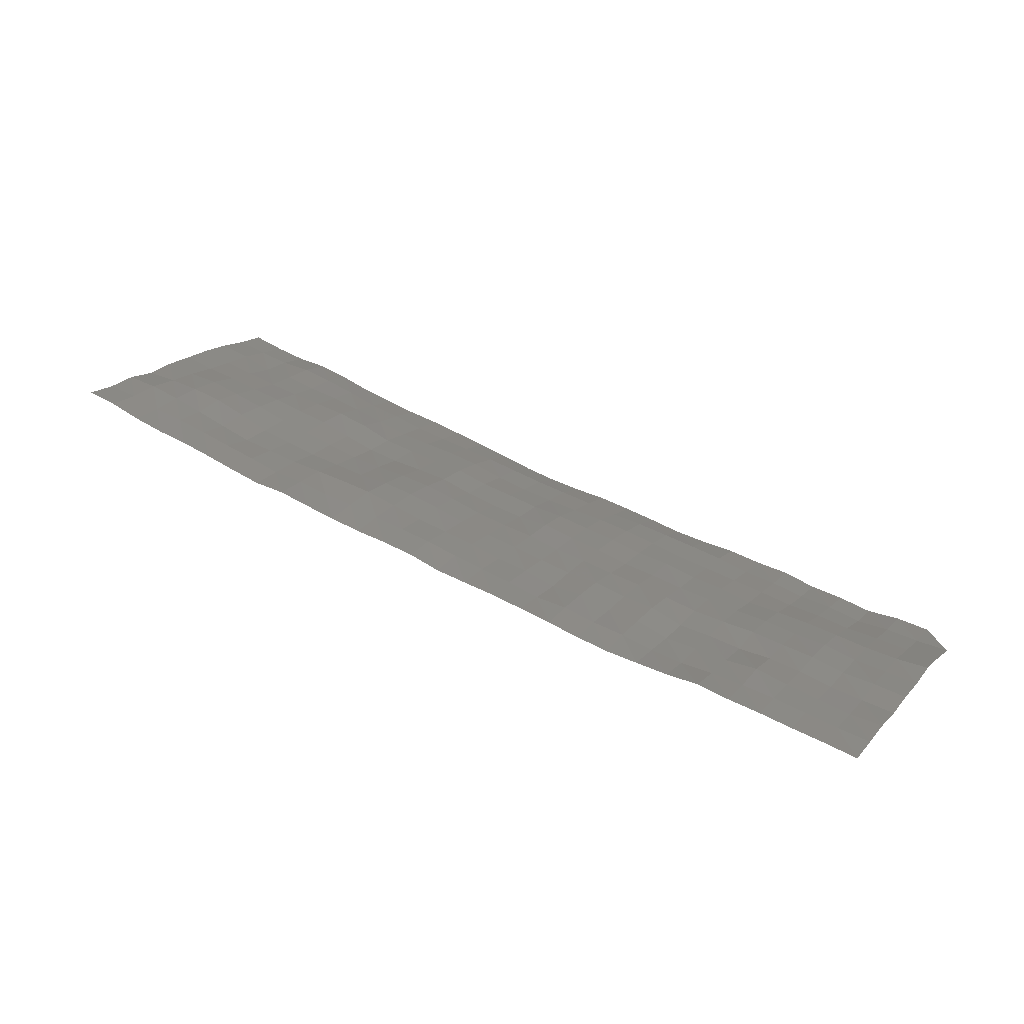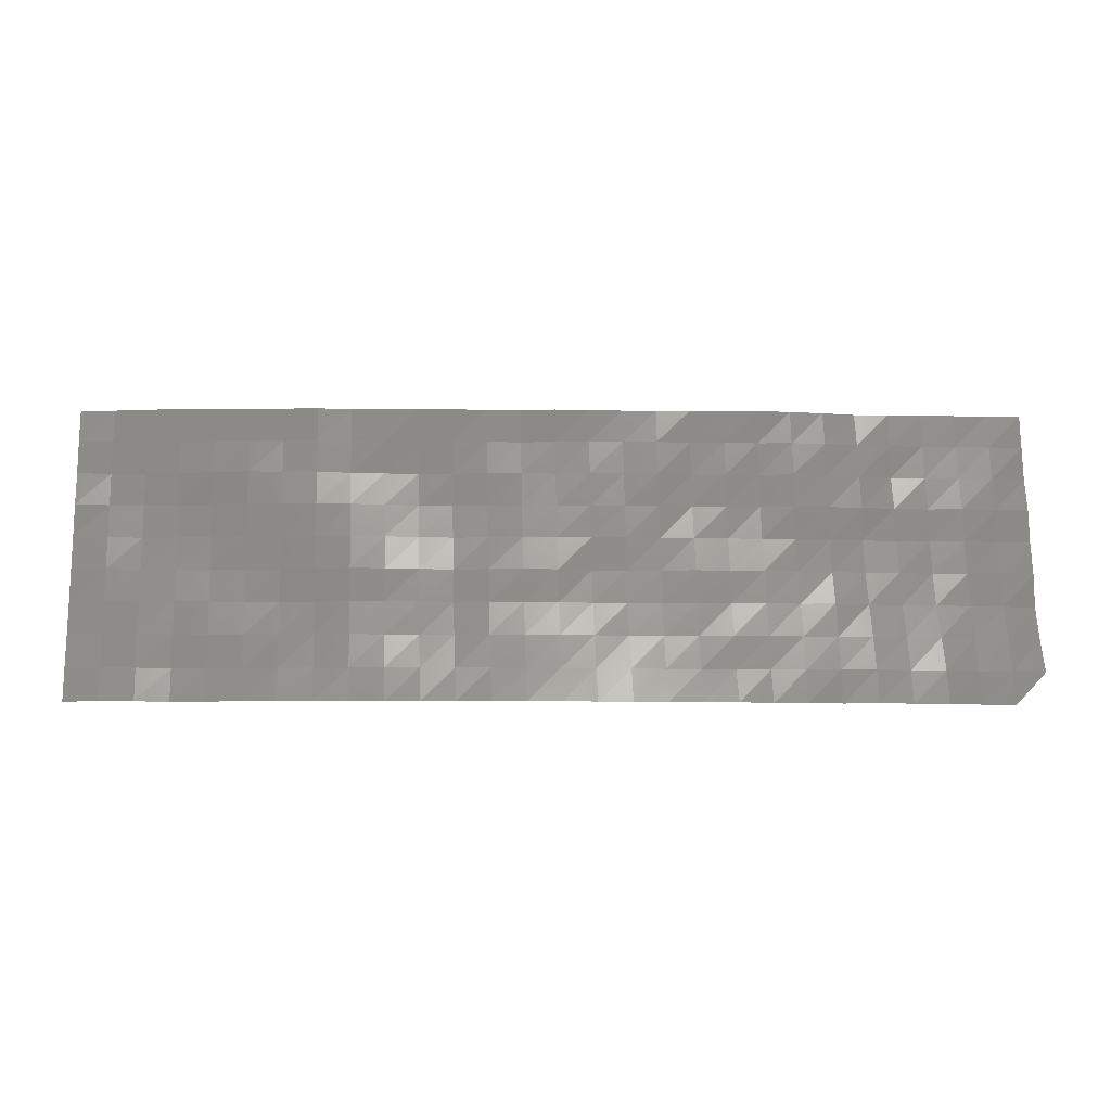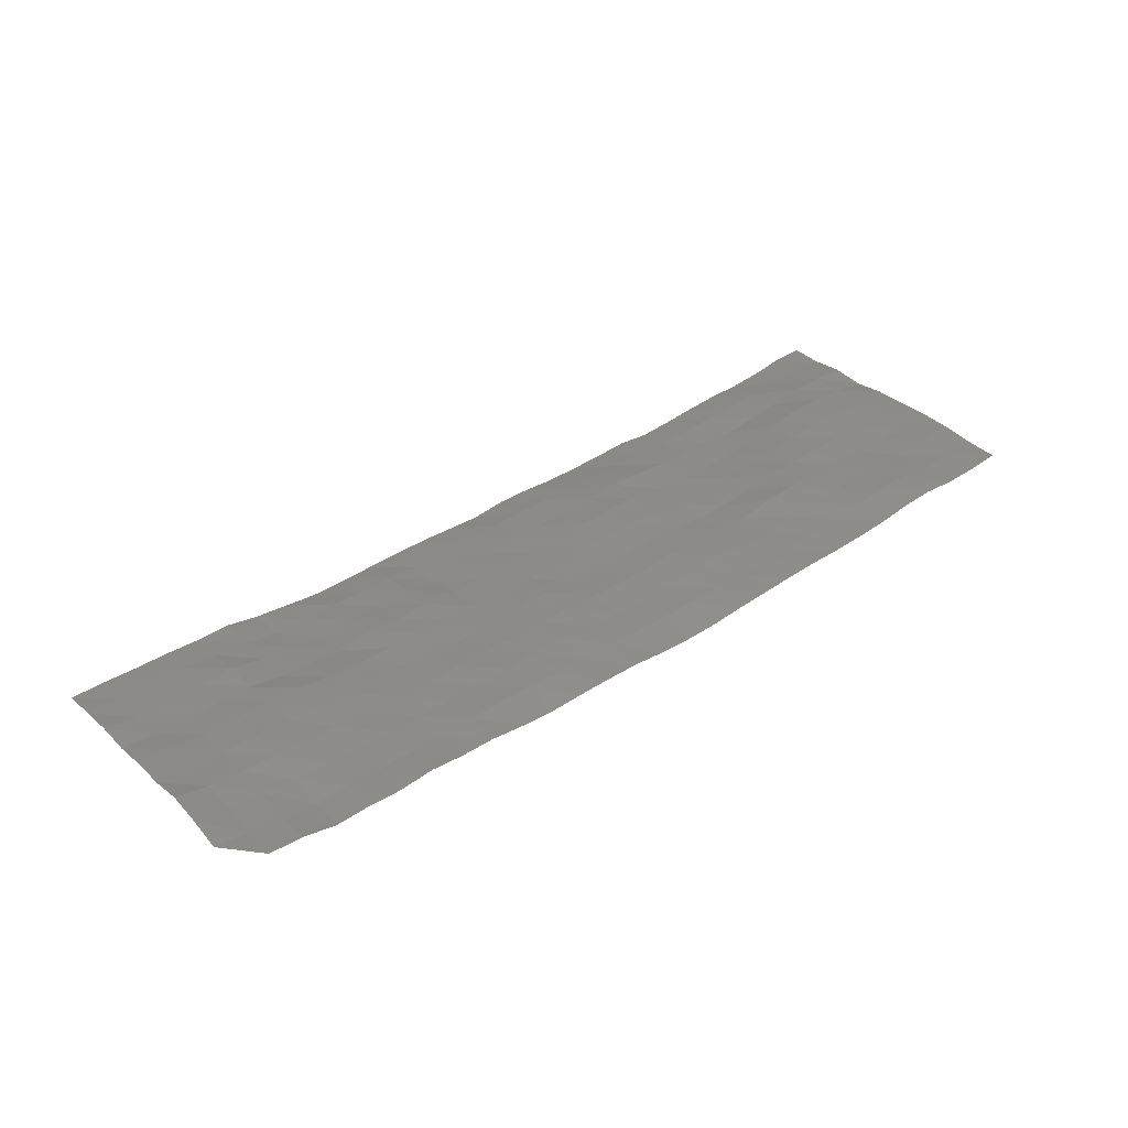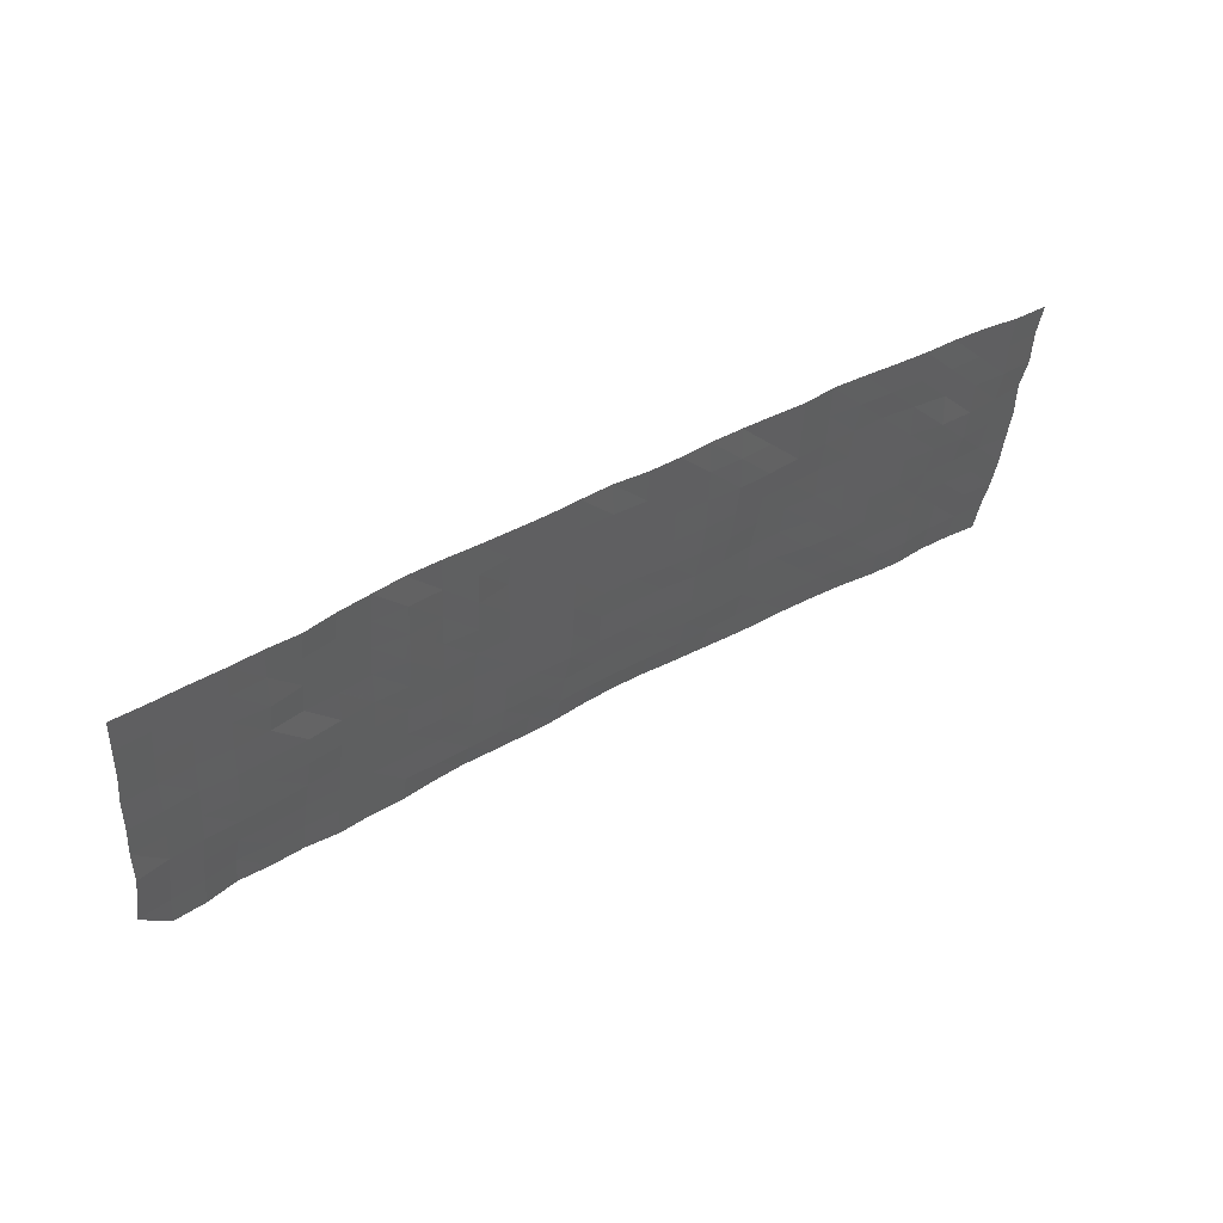
<metadata>
{"format":"stl","ext":"stl","renderer":"f3d","projection":"perspective","resolution":1024,"background":"white","views":[{"elev":28.8,"azim":-149.0,"up":"+Z"},{"elev":-12.6,"azim":169.4,"up":"+Y"},{"elev":24.1,"azim":-38.3,"up":"+Z"},{"elev":43.8,"azim":-43.4,"up":"+Y"}]}
</metadata>
<code>
# stl→obj: 289 verts, 503 faces
v -8.734 -7.215 8.155
v -7.975 -7.215 8.188
v -7.975 -7.975 8.089
v -7.215 -7.975 8.164
v -7.215 -7.215 8.255
v -6.456 -7.975 8.139
v -6.456 -7.215 8.253
v -5.696 -7.975 8.283
v -5.696 -7.215 8.414
v -4.937 -7.975 8.372
v -4.937 -7.215 8.486
v -4.177 -7.975 8.556
v -4.177 -7.215 8.634
v -3.418 -7.975 8.622
v -3.418 -7.215 8.732
v -2.658 -7.975 8.739
v -2.658 -7.215 8.9
v -1.899 -7.975 8.782
v -1.899 -7.215 9.021
v -1.139 -7.975 8.857
v -1.139 -7.215 9.132
v -0.3797 -7.975 8.997
v -0.3797 -7.215 9.242
v 0.3797 -7.975 9.124
v 0.3797 -7.215 9.312
v 1.139 -7.975 9.235
v 1.139 -7.215 9.439
v 1.899 -7.975 9.292
v 1.899 -7.215 9.544
v 2.658 -7.975 9.381
v 2.658 -7.215 9.658
v 3.418 -7.975 9.512
v 3.418 -7.215 9.792
v 4.177 -7.975 9.689
v 4.177 -7.215 9.929
v 4.937 -7.975 9.846
v 4.937 -7.215 10.04
v 5.696 -7.975 10.01
v 5.696 -7.215 10.16
v 6.456 -7.975 10.16
v 6.456 -7.215 10.29
v 7.215 -7.975 10.28
v 7.215 -7.215 10.46
v 7.975 -7.975 10.43
v 7.975 -7.215 10.6
v 8.734 -7.975 10.6
v 8.734 -7.215 10.82
v 9.494 -7.975 10.81
v 9.494 -7.215 11.01
v 10.25 -7.975 10.98
v 10.25 -7.215 11.16
v 11.01 -7.975 11.04
v 11.01 -7.215 11.21
v 11.77 -7.975 11.18
v 11.77 -7.215 11.34
v 12.53 -7.975 11.37
v 12.53 -7.215 11.5
v -8.734 -6.456 8.368
v -7.975 -6.456 8.353
v -7.215 -6.456 8.422
v -6.456 -6.456 8.462
v -5.696 -6.456 8.576
v -4.937 -6.456 8.638
v -4.177 -6.456 8.765
v -3.418 -6.456 8.878
v -2.658 -6.456 8.993
v -1.899 -6.456 9.1
v -1.139 -6.456 9.264
v -0.3797 -6.456 9.406
v 0.3797 -6.456 9.517
v 1.139 -6.456 9.585
v 1.899 -6.456 9.667
v 2.658 -6.456 9.774
v 3.418 -6.456 9.919
v 4.177 -6.456 10.12
v 4.937 -6.456 10.25
v 5.696 -6.456 10.33
v 6.456 -6.456 10.43
v 7.215 -6.456 10.61
v 7.975 -6.456 10.8
v 8.734 -6.456 10.95
v 9.494 -6.456 11.06
v 10.25 -6.456 11.23
v 11.01 -6.456 11.28
v 11.77 -6.456 11.51
v 12.53 -6.456 11.67
v -8.734 -5.696 8.535
v -7.975 -5.696 8.525
v -7.215 -5.696 8.583
v -6.456 -5.696 8.685
v -5.696 -5.696 8.777
v -4.937 -5.696 8.835
v -4.177 -5.696 8.874
v -3.418 -5.696 9.03
v -2.658 -5.696 9.122
v -1.899 -5.696 9.275
v -1.139 -5.696 9.363
v -0.3797 -5.696 9.519
v 0.3797 -5.696 9.634
v 1.139 -5.696 9.766
v 1.899 -5.696 9.829
v 2.658 -5.696 9.957
v 3.418 -5.696 10.07
v 4.177 -5.696 10.27
v 4.937 -5.696 10.34
v 5.696 -5.696 10.44
v 6.456 -5.696 10.56
v 7.215 -5.696 10.82
v 7.975 -5.696 10.98
v 8.734 -5.696 11.09
v 9.494 -5.696 11.19
v 10.25 -5.696 11.31
v 11.01 -5.696 11.46
v 11.77 -5.696 11.61
v 12.53 -5.696 11.8
v -8.734 -4.937 8.527
v -7.975 -4.937 8.603
v -7.215 -4.937 8.669
v -6.456 -4.937 8.83
v -5.696 -4.937 8.889
v -4.937 -4.937 8.997
v -4.177 -4.937 9.046
v -3.418 -4.937 9.13
v -2.658 -4.937 9.212
v -1.899 -4.937 9.335
v -1.139 -4.937 9.427
v -0.3797 -4.937 9.598
v 0.3797 -4.937 9.718
v 1.139 -4.937 9.876
v 1.899 -4.937 9.891
v 2.658 -4.937 10.01
v 3.418 -4.937 10.15
v 4.177 -4.937 10.35
v 4.937 -4.937 10.43
v 5.696 -4.937 10.49
v 6.456 -4.937 10.61
v 7.215 -4.937 10.82
v 7.975 -4.937 11.04
v 8.734 -4.937 11.18
v 9.494 -4.937 11.34
v 10.25 -4.937 11.46
v 11.01 -4.937 11.61
v 11.77 -4.937 11.72
v 12.53 -4.937 11.89
v -8.734 -4.177 8.613
v -7.975 -4.177 8.701
v -7.215 -4.177 8.75
v -6.456 -4.177 8.919
v -5.696 -4.177 9.002
v -4.937 -4.177 9.106
v -4.177 -4.177 9.14
v -3.418 -4.177 9.201
v -2.658 -4.177 9.339
v -1.899 -4.177 9.46
v -1.139 -4.177 9.551
v -0.3797 -4.177 9.67
v 0.3797 -4.177 9.766
v 1.139 -4.177 9.927
v 1.899 -4.177 10.02
v 2.658 -4.177 10.15
v 3.418 -4.177 10.34
v 4.177 -4.177 10.5
v 4.937 -4.177 10.6
v 5.696 -4.177 10.64
v 6.456 -4.177 10.73
v 7.215 -4.177 10.89
v 7.975 -4.177 11.05
v 8.734 -4.177 11.22
v 9.494 -4.177 11.44
v 10.25 -4.177 11.62
v 11.01 -4.177 11.8
v 11.77 -4.177 11.86
v 12.53 -4.177 11.98
v -8.734 -3.418 8.633
v -7.975 -3.418 8.707
v -7.215 -3.418 8.798
v -6.456 -3.418 8.958
v -5.696 -3.418 9.053
v -4.937 -3.418 9.07
v -4.177 -3.418 9.159
v -3.418 -3.418 9.208
v -2.658 -3.418 9.45
v -1.899 -3.418 9.518
v -1.139 -3.418 9.681
v -0.3797 -3.418 9.716
v 0.3797 -3.418 9.846
v 1.139 -3.418 9.983
v 1.899 -3.418 10.11
v 2.658 -3.418 10.26
v 3.418 -3.418 10.45
v 4.177 -3.418 10.61
v 4.937 -3.418 10.72
v 5.696 -3.418 10.75
v 6.456 -3.418 10.84
v 7.215 -3.418 10.93
v 7.975 -3.418 11.09
v 8.734 -3.418 11.24
v 9.494 -3.418 11.51
v 10.25 -3.418 11.75
v 11.01 -3.418 11.89
v 11.77 -3.418 11.96
v 12.53 -3.418 12
v -8.734 -2.658 8.761
v -7.975 -2.658 8.785
v -7.215 -2.658 8.913
v -6.456 -2.658 9.046
v -5.696 -2.658 9.204
v -4.937 -2.658 9.183
v -4.177 -2.658 9.234
v -3.418 -2.658 9.27
v -2.658 -2.658 9.495
v -1.899 -2.658 9.545
v -1.139 -2.658 9.739
v -0.3797 -2.658 9.729
v 0.3797 -2.658 9.927
v 1.139 -2.658 10.03
v 1.899 -2.658 10.21
v 2.658 -2.658 10.34
v 3.418 -2.658 10.47
v 4.177 -2.658 10.65
v 4.937 -2.658 10.82
v 5.696 -2.658 10.91
v 6.456 -2.658 10.99
v 7.215 -2.658 11.05
v 7.975 -2.658 11.18
v 8.734 -2.658 11.29
v 9.494 -2.658 11.5
v 10.25 -2.658 11.72
v 11.01 -2.658 11.93
v 11.77 -2.658 12.09
v 12.53 -2.658 12.17
v -8.734 -1.899 8.802
v -7.975 -1.899 8.89
v -7.215 -1.899 9.011
v -6.456 -1.899 9.128
v -5.696 -1.899 9.209
v -4.937 -1.899 9.262
v -4.177 -1.899 9.276
v -3.418 -1.899 9.37
v -2.658 -1.899 9.528
v -1.899 -1.899 9.625
v -1.139 -1.899 9.779
v -0.3797 -1.899 9.822
v 0.3797 -1.899 9.997
v 1.139 -1.899 10.13
v 1.899 -1.899 10.27
v 2.658 -1.899 10.44
v 3.418 -1.899 10.55
v 4.177 -1.899 10.67
v 4.937 -1.899 10.81
v 5.696 -1.899 10.89
v 6.456 -1.899 11.03
v 7.215 -1.899 11.1
v 7.975 -1.899 11.29
v 8.734 -1.899 11.46
v 9.494 -1.899 11.63
v 10.25 -1.899 11.8
v 11.01 -1.899 11.92
v 11.77 -1.899 12.11
v 12.53 -1.899 12.2
v -8.734 -1.139 8.843
v -7.975 -1.139 8.964
v -7.215 -1.139 9.064
v -6.456 -1.139 9.182
v -5.696 -1.139 9.275
v -4.937 -1.139 9.409
v -4.177 -1.139 9.405
v -3.418 -1.139 9.454
v -2.658 -1.139 9.509
v -1.899 -1.139 9.632
v -1.139 -1.139 9.783
v -0.3797 -1.139 9.92
v 0.3797 -1.139 10.05
v 1.139 -1.139 10.14
v 1.899 -1.139 10.25
v 2.658 -1.139 10.45
v 3.418 -1.139 10.57
v 4.177 -1.139 10.65
v 4.937 -1.139 10.78
v 5.696 -1.139 10.92
v 6.456 -1.139 11.08
v 7.215 -1.139 11.14
v 7.975 -1.139 11.3
v 8.734 -1.139 11.49
v 9.494 -1.139 11.66
v 10.25 -1.139 11.78
v 11.01 -1.139 11.96
v 11.77 -1.139 12.19
v 12.53 -1.139 12.33
f 1 2 3
f 4 3 2
f 2 5 4
f 6 4 5
f 5 7 6
f 8 6 7
f 7 9 8
f 10 8 9
f 9 11 10
f 12 10 11
f 11 13 12
f 14 12 13
f 13 15 14
f 16 14 15
f 15 17 16
f 18 16 17
f 17 19 18
f 20 18 19
f 19 21 20
f 22 20 21
f 21 23 22
f 24 22 23
f 23 25 24
f 26 24 25
f 25 27 26
f 28 26 27
f 27 29 28
f 30 28 29
f 29 31 30
f 32 30 31
f 31 33 32
f 34 32 33
f 33 35 34
f 36 34 35
f 35 37 36
f 38 36 37
f 37 39 38
f 40 38 39
f 39 41 40
f 42 40 41
f 41 43 42
f 44 42 43
f 43 45 44
f 46 44 45
f 45 47 46
f 48 46 47
f 47 49 48
f 50 48 49
f 49 51 50
f 52 50 51
f 51 53 52
f 54 52 53
f 53 55 54
f 56 54 55
f 55 57 56
f 2 1 58
f 58 59 2
f 5 2 59
f 59 60 5
f 7 5 60
f 60 61 7
f 9 7 61
f 61 62 9
f 11 9 62
f 62 63 11
f 13 11 63
f 63 64 13
f 15 13 64
f 64 65 15
f 17 15 65
f 65 66 17
f 19 17 66
f 66 67 19
f 21 19 67
f 67 68 21
f 23 21 68
f 68 69 23
f 25 23 69
f 69 70 25
f 27 25 70
f 70 71 27
f 29 27 71
f 71 72 29
f 31 29 72
f 72 73 31
f 33 31 73
f 73 74 33
f 35 33 74
f 74 75 35
f 37 35 75
f 75 76 37
f 39 37 76
f 76 77 39
f 41 39 77
f 77 78 41
f 43 41 78
f 78 79 43
f 45 43 79
f 79 80 45
f 47 45 80
f 80 81 47
f 49 47 81
f 81 82 49
f 51 49 82
f 82 83 51
f 53 51 83
f 83 84 53
f 55 53 84
f 84 85 55
f 57 55 85
f 85 86 57
f 59 58 87
f 87 88 59
f 60 59 88
f 88 89 60
f 61 60 89
f 89 90 61
f 62 61 90
f 90 91 62
f 63 62 91
f 91 92 63
f 64 63 92
f 92 93 64
f 65 64 93
f 93 94 65
f 66 65 94
f 94 95 66
f 67 66 95
f 95 96 67
f 68 67 96
f 96 97 68
f 69 68 97
f 97 98 69
f 70 69 98
f 98 99 70
f 71 70 99
f 99 100 71
f 72 71 100
f 100 101 72
f 73 72 101
f 101 102 73
f 74 73 102
f 102 103 74
f 75 74 103
f 103 104 75
f 76 75 104
f 104 105 76
f 77 76 105
f 105 106 77
f 78 77 106
f 106 107 78
f 79 78 107
f 107 108 79
f 80 79 108
f 108 109 80
f 81 80 109
f 109 110 81
f 82 81 110
f 110 111 82
f 83 82 111
f 111 112 83
f 84 83 112
f 112 113 84
f 85 84 113
f 113 114 85
f 86 85 114
f 114 115 86
f 88 87 116
f 116 117 88
f 89 88 117
f 117 118 89
f 90 89 118
f 118 119 90
f 91 90 119
f 119 120 91
f 92 91 120
f 120 121 92
f 93 92 121
f 121 122 93
f 94 93 122
f 122 123 94
f 95 94 123
f 123 124 95
f 96 95 124
f 124 125 96
f 97 96 125
f 125 126 97
f 98 97 126
f 126 127 98
f 99 98 127
f 127 128 99
f 100 99 128
f 128 129 100
f 101 100 129
f 129 130 101
f 102 101 130
f 130 131 102
f 103 102 131
f 131 132 103
f 104 103 132
f 132 133 104
f 105 104 133
f 133 134 105
f 106 105 134
f 134 135 106
f 107 106 135
f 135 136 107
f 108 107 136
f 136 137 108
f 109 108 137
f 137 138 109
f 110 109 138
f 138 139 110
f 111 110 139
f 139 140 111
f 112 111 140
f 140 141 112
f 113 112 141
f 141 142 113
f 114 113 142
f 142 143 114
f 115 114 143
f 143 144 115
f 117 116 145
f 145 146 117
f 118 117 146
f 146 147 118
f 119 118 147
f 147 148 119
f 120 119 148
f 148 149 120
f 121 120 149
f 149 150 121
f 122 121 150
f 150 151 122
f 123 122 151
f 151 152 123
f 124 123 152
f 152 153 124
f 125 124 153
f 153 154 125
f 126 125 154
f 154 155 126
f 127 126 155
f 155 156 127
f 128 127 156
f 156 157 128
f 129 128 157
f 157 158 129
f 130 129 158
f 158 159 130
f 131 130 159
f 159 160 131
f 132 131 160
f 160 161 132
f 133 132 161
f 161 162 133
f 134 133 162
f 162 163 134
f 135 134 163
f 163 164 135
f 136 135 164
f 164 165 136
f 137 136 165
f 165 166 137
f 138 137 166
f 166 167 138
f 139 138 167
f 167 168 139
f 140 139 168
f 168 169 140
f 141 140 169
f 169 170 141
f 142 141 170
f 170 171 142
f 143 142 171
f 171 172 143
f 144 143 172
f 172 173 144
f 146 145 174
f 174 175 146
f 147 146 175
f 175 176 147
f 148 147 176
f 176 177 148
f 149 148 177
f 177 178 149
f 150 149 178
f 178 179 150
f 151 150 179
f 179 180 151
f 152 151 180
f 180 181 152
f 153 152 181
f 181 182 153
f 154 153 182
f 182 183 154
f 155 154 183
f 183 184 155
f 156 155 184
f 184 185 156
f 157 156 185
f 185 186 157
f 158 157 186
f 186 187 158
f 159 158 187
f 187 188 159
f 160 159 188
f 188 189 160
f 161 160 189
f 189 190 161
f 162 161 190
f 190 191 162
f 163 162 191
f 191 192 163
f 164 163 192
f 192 193 164
f 165 164 193
f 193 194 165
f 166 165 194
f 194 195 166
f 167 166 195
f 195 196 167
f 168 167 196
f 196 197 168
f 169 168 197
f 197 198 169
f 170 169 198
f 198 199 170
f 171 170 199
f 199 200 171
f 172 171 200
f 200 201 172
f 173 172 201
f 201 202 173
f 175 174 203
f 203 204 175
f 176 175 204
f 204 205 176
f 177 176 205
f 205 206 177
f 178 177 206
f 206 207 178
f 179 178 207
f 207 208 179
f 180 179 208
f 208 209 180
f 181 180 209
f 209 210 181
f 182 181 210
f 210 211 182
f 183 182 211
f 211 212 183
f 184 183 212
f 212 213 184
f 185 184 213
f 213 214 185
f 186 185 214
f 214 215 186
f 187 186 215
f 215 216 187
f 188 187 216
f 216 217 188
f 189 188 217
f 217 218 189
f 190 189 218
f 218 219 190
f 191 190 219
f 219 220 191
f 192 191 220
f 220 221 192
f 193 192 221
f 221 222 193
f 194 193 222
f 222 223 194
f 195 194 223
f 223 224 195
f 196 195 224
f 224 225 196
f 197 196 225
f 225 226 197
f 198 197 226
f 226 227 198
f 199 198 227
f 227 228 199
f 200 199 228
f 228 229 200
f 201 200 229
f 229 230 201
f 202 201 230
f 230 231 202
f 204 203 232
f 232 233 204
f 205 204 233
f 233 234 205
f 206 205 234
f 234 235 206
f 207 206 235
f 235 236 207
f 208 207 236
f 236 237 208
f 209 208 237
f 237 238 209
f 210 209 238
f 238 239 210
f 211 210 239
f 239 240 211
f 212 211 240
f 240 241 212
f 213 212 241
f 241 242 213
f 214 213 242
f 242 243 214
f 215 214 243
f 243 244 215
f 216 215 244
f 244 245 216
f 217 216 245
f 245 246 217
f 218 217 246
f 246 247 218
f 219 218 247
f 247 248 219
f 220 219 248
f 248 249 220
f 221 220 249
f 249 250 221
f 222 221 250
f 250 251 222
f 223 222 251
f 251 252 223
f 224 223 252
f 252 253 224
f 225 224 253
f 253 254 225
f 226 225 254
f 254 255 226
f 227 226 255
f 255 256 227
f 228 227 256
f 256 257 228
f 229 228 257
f 257 258 229
f 230 229 258
f 258 259 230
f 231 230 259
f 259 260 231
f 233 232 261
f 261 262 233
f 234 233 262
f 262 263 234
f 235 234 263
f 263 264 235
f 236 235 264
f 264 265 236
f 237 236 265
f 265 266 237
f 238 237 266
f 266 267 238
f 239 238 267
f 267 268 239
f 240 239 268
f 268 269 240
f 241 240 269
f 269 270 241
f 242 241 270
f 270 271 242
f 243 242 271
f 271 272 243
f 244 243 272
f 272 273 244
f 245 244 273
f 273 274 245
f 246 245 274
f 274 275 246
f 247 246 275
f 275 276 247
f 248 247 276
f 276 277 248
f 249 248 277
f 277 278 249
f 250 249 278
f 278 279 250
f 251 250 279
f 279 280 251
f 252 251 280
f 280 281 252
f 253 252 281
f 281 282 253
f 254 253 282
f 282 283 254
f 255 254 283
f 283 284 255
f 256 255 284
f 284 285 256
f 257 256 285
f 285 286 257
f 258 257 286
f 286 287 258
f 259 258 287
f 287 288 259
f 260 259 288
f 288 289 260

</code>
